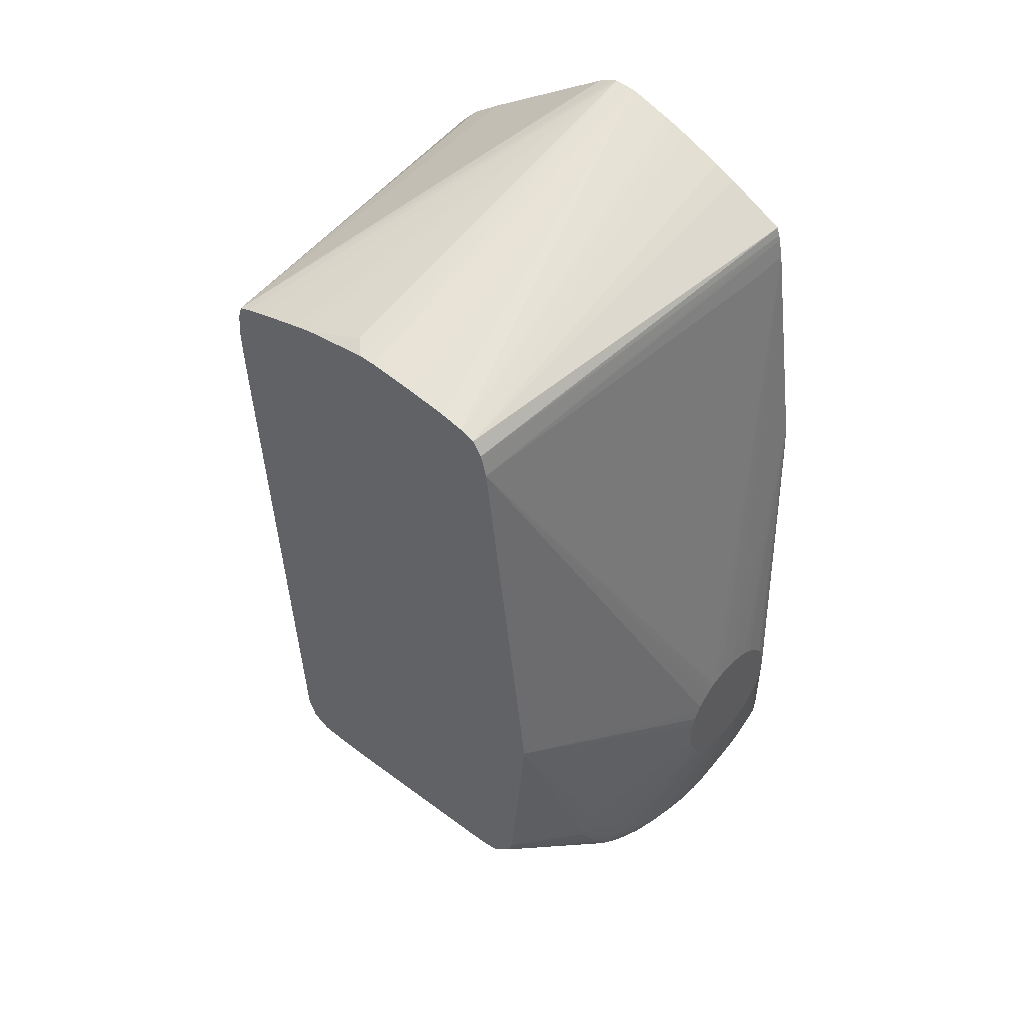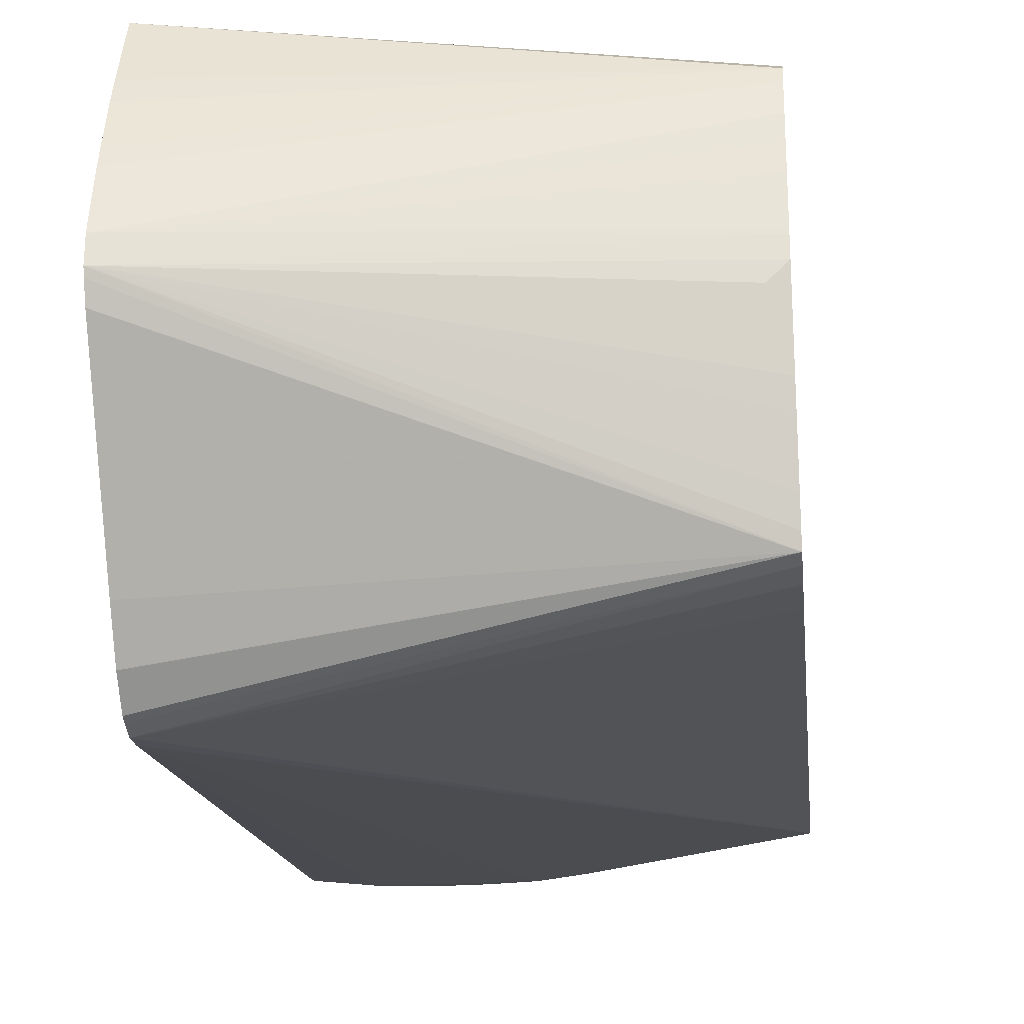
<metadata>
{"format":"obj","ext":"obj","renderer":"f3d","projection":"perspective","resolution":1024,"background":"white","views":[{"elev":47.9,"azim":-48.4,"up":"+Y"},{"elev":-23.6,"azim":-174.4,"up":"+Z"}]}
</metadata>
<code>
v 0.02403 -0.002461 0.01715
v 0.02317 -0.00255 0.01715
v 0.02467 -0.002594 0.01715
v 0.0321 0.01627 0.01414
v 0.0321 0.03209 0.01166
v 0.02248 -0.002632 0.01715
v 0.02562 -0.002798 0.01715
v 0.0321 0.01622 0.01414
v 0.02632 -0.003122 0.01715
v 0.02717 -0.003878 0.01715
v 0.0278 -0.004532 0.01715
v 0.02796 -0.004748 0.01715
v 0.02825 -0.005351 0.01715
v 0.02866 -0.006991 0.01715
v 0.0321 0.03343 0.01136
v 0.03024 0.03178 0.01154
v 0.02153 -0.002975 0.01715
v 0.0321 0.01578 0.01417
v 0.02851 -0.008541 0.01715
v 0.0321 -0.01754 0.01516
v 0.0321 0.01472 0.01424
v 0.0321 0.03382 0.01126
v 0.003558 0.03023 0.009145
v 0.02118 -0.003242 0.01715
v 0.02811 -0.009627 0.01715
v 0.0321 -0.01909 0.01504
v 0.0321 -0.01785 0.01514
v 0.0321 0.03439 0.01106
v 0.003558 0.03178 0.008708
v 0.003558 0.03147 0.008799
v 0.003558 0.002316 0.01262
v 0.01993 -0.004386 0.01715
v 0.02075 -0.003611 0.01715
v 0.02786 -0.00997 0.01715
v 0.03179 -0.0194 0.01504
v 0.0321 -0.0194 0.01497
v 0.02753 -0.0104 0.01715
v 0.0321 0.0344 0.01104
v 0.003558 0.03272 0.008037
v 0.003558 0.03253 0.008171
v 0.003558 -0.01009 0.01153
v 0.009165 -0.01319 0.01407
v 0.009045 -0.01164 0.01412
v 0.01008 -0.01164 0.01455
v 0.01899 -0.006991 0.01715
v 0.01919 -0.006127 0.01715
v 0.01937 -0.005434 0.01715
v 0.01969 -0.004837 0.01715
v 0.0271 -0.01084 0.01715
v 0.02676 -0.01119 0.01715
v 0.03024 -0.0194 0.01524
v 0.02869 -0.02095 0.01512
v 0.03024 -0.02095 0.01492
v 0.0321 -0.0208 0.01448
v 0.0321 0.03636 0.006977
v 0.0321 0.03704 0.005426
v 0.0321 0.03817 0.002522
v 0.0321 0.03858 0.001363
v 0.003558 0.03301 0.00719
v 0.003558 -0.01164 0.01135
v 0.01008 -0.01319 0.01443
v 0.009263 -0.01405 0.01399
v 0.01163 -0.01474 0.01475
v 0.01914 -0.008541 0.01715
v 0.01905 -0.007677 0.01715
v 0.02623 -0.01149 0.01715
v 0.02559 -0.01184 0.01715
v 0.02714 -0.02095 0.01521
v 0.02559 -0.0225 0.01488
v 0.02714 -0.0225 0.01467
v 0.03024 -0.02214 0.01432
v 0.0314 -0.02189 0.01414
v 0.03187 -0.02106 0.01444
v 0.0321 -0.02097 0.0144
v 0.0321 0.03876 0.0007719
v 0.003558 0.03308 0.006977
v 0.003558 -0.01264 0.01102
v 0.01058 -0.01603 0.01414
v 0.01007 -0.01464 0.01421
v 0.01147 -0.01645 0.0144
v 0.01318 -0.01785 0.01471
v 0.01318 -0.0163 0.01496
v 0.01941 -0.00917 0.01715
v 0.0249 -0.012 0.01715
v 0.02559 -0.02095 0.01528
v 0.02403 -0.0225 0.01495
v 0.02559 -0.02353 0.01428
v 0.02714 -0.02342 0.01414
v 0.02804 -0.02331 0.01401
v 0.03024 -0.02266 0.01318
v 0.03165 -0.02203 0.01318
v 0.0321 -0.02172 0.01349
v 0.0321 0.03954 -0.001829
v 0.003558 0.03331 0.005739
v 0.0321 0.03968 -0.002327
v 0.003558 -0.01342 0.01027
v 0.01227 -0.01876 0.01408
v 0.01086 -0.01707 0.01394
v 0.01192 -0.01785 0.01422
v 0.01473 -0.01785 0.01505
v 0.01473 -0.0194 0.01472
v 0.01628 -0.0194 0.01508
v 0.01976 -0.009938 0.01715
v 0.02398 -0.01221 0.01715
v 0.02403 -0.02095 0.01532
v 0.02248 -0.0225 0.01491
v 0.02403 -0.02358 0.01432
v 0.02248 -0.02095 0.0153
v 0.02403 -0.02394 0.01318
v 0.02559 -0.02385 0.01318
v 0.02714 -0.02362 0.01318
v 0.02823 -0.02336 0.01318
v 0.02901 -0.02313 0.01318
v 0.02922 -0.02321 0.01163
v 0.03024 -0.0228 0.01163
v 0.03174 -0.02209 0.01163
v 0.0321 -0.02181 0.01318
v 0.003558 0.03337 0.005426
v 0.0321 0.03974 -0.003878
v 0.003558 0.03394 -0.0007794
v 0.003558 0.03392 -0.0004655
v 0.003558 0.03383 0.0007719
v 0.003558 0.0338 0.001086
v 0.003558 0.0337 0.002323
v 0.003558 0.03355 0.003874
v 0.003558 -0.01356 0.01012
v 0.01387 -0.02024 0.01403
v 0.01328 -0.01932 0.01423
v 0.003558 -0.0141 0.009495
v 0.0203 -0.01071 0.01715
v 0.01473 -0.02054 0.01422
v 0.01621 -0.02104 0.01447
v 0.01783 -0.02095 0.01495
v 0.01938 -0.02095 0.01514
v 0.02108 -0.0113 0.01715
v 0.02254 -0.01202 0.01715
v 0.02093 -0.0225 0.01474
v 0.02093 -0.02345 0.01419
v 0.02248 -0.02355 0.0143
v 0.02093 -0.02095 0.01523
v 0.02403 -0.02405 0.01163
v 0.02248 -0.02388 0.01318
v 0.02559 -0.02396 0.01163
v 0.02714 -0.02373 0.01163
v 0.02844 -0.02342 0.01163
v 0.02936 -0.02325 0.01035
v 0.02869 -0.02421 -0.002327
v 0.03101 -0.02327 -0.001591
v 0.02946 -0.02327 0.009322
v 0.02975 -0.0234 0.005426
v 0.03018 -0.0236 -0.0007794
v 0.03039 -0.02359 -0.002194
v 0.0321 -0.02191 0.01163
v 0.03108 -0.0233 -0.002626
v 0.03116 -0.02334 -0.003878
v 0.03194 -0.02295 -0.003878
v 0.004625 0.03411 -0.003124
v 0.003558 0.03395 -0.001995
v 0.0321 0.03954 -0.004344
v 0.003558 0.03104 -0.014
v 0.003558 0.03111 -0.01383
v 0.003558 0.03136 -0.01318
v 0.003558 0.03184 -0.01163
v 0.003558 0.03193 -0.01132
v 0.003558 0.03275 -0.008435
v 0.003558 0.03314 -0.006977
v 0.003558 -0.01434 0.008528
v 0.01473 -0.02102 0.01318
v 0.01564 -0.02163 0.01318
v 0.01668 -0.02194 0.01417
v 0.01783 -0.02217 0.01434
v 0.01992 -0.02336 0.01407
v 0.02248 -0.02398 0.01163
v 0.0231 -0.02485 -0.001216
v 0.02375 -0.02485 -0.001216
v 0.02403 -0.02472 0.0007719
v 0.02479 -0.02482 -0.001566
v 0.02559 -0.02416 0.008528
v 0.02093 -0.02368 0.01318
v 0.02622 -0.02482 -0.00329
v 0.02645 -0.02484 -0.004326
v 0.02714 -0.02421 0.003874
v 0.02703 -0.02469 -0.003835
v 0.02869 -0.0243 -0.003878
v 0.03024 -0.02376 -0.003878
v 0.0321 -0.02286 -0.003878
v 0.03124 -0.02338 -0.005426
v 0.03201 -0.02299 -0.005426
v 0.0321 -0.02294 -0.005339
v 0.0321 0.03902 -0.005426
v 0.0321 0.03202 -0.01541
v 0.0321 0.03024 -0.01779
v 0.0321 0.03022 -0.01782
v 0.0321 0.02864 -0.01926
v 0.0321 0.02822 -0.01941
v 0.003558 0.0304 -0.01421
v 0.003558 -0.01449 0.006977
v 0.01555 -0.0217 0.01198
v 0.01642 -0.02209 0.01318
v 0.01783 -0.02271 0.01318
v 0.01972 -0.02342 0.01318
v 0.01894 -0.02313 0.01318
v 0.02093 -0.02377 0.01163
v 0.02181 -0.02481 -0.003348
v 0.02254 -0.02475 -0.0007289
v 0.02283 -0.02488 -0.002327
v 0.02248 -0.02499 -0.005426
v 0.02403 -0.02505 -0.005426
v 0.02403 -0.02499 -0.003878
v 0.02417 -0.02489 -0.002179
v 0.02519 -0.02485 -0.002601
v 0.02559 -0.02435 0.005426
v 0.02566 -0.02489 -0.003835
v 0.02559 -0.02496 -0.005426
v 0.02559 -0.02506 -0.008528
v 0.02655 -0.02487 -0.005426
v 0.02733 -0.0247 -0.005426
v 0.02869 -0.02437 -0.005426
v 0.03024 -0.02383 -0.005426
v 0.0313 -0.02341 -0.006977
v 0.03208 -0.02303 -0.006977
v 0.0321 -0.02304 -0.007652
v 0.0321 0.02713 -0.0197
v 0.003558 0.03023 -0.01426
v 0.003558 -0.01461 0.005115
v 0.01537 -0.02181 0.008528
v 0.01628 -0.02252 0.005426
v 0.01628 -0.02233 0.008528
v 0.01615 -0.02207 0.01153
v 0.01628 -0.02223 0.01008
v 0.01746 -0.02312 0.005426
v 0.01783 -0.02287 0.01163
v 0.01956 -0.02347 0.01163
v 0.01938 -0.02435 -0.003878
v 0.02068 -0.02475 -0.005426
v 0.02093 -0.02462 -0.002327
v 0.02093 -0.02424 0.003874
v 0.01878 -0.02322 0.01163
v 0.02102 -0.02473 -0.003871
v 0.0216 -0.02484 -0.004383
v 0.02239 -0.02491 -0.003871
v 0.02248 -0.02509 -0.008528
v 0.02403 -0.02516 -0.008528
v 0.02146 -0.02486 -0.005426
v 0.02559 -0.02496 -0.009813
v 0.02669 -0.02489 -0.009578
v 0.02679 -0.02492 -0.008528
v 0.02757 -0.02475 -0.008528
v 0.02869 -0.02442 -0.006977
v 0.03024 -0.02394 -0.008528
v 0.03135 -0.02344 -0.008528
v 0.0321 -0.02307 -0.008528
v 0.003558 0.02092 -0.01408
v 0.003558 0.02403 -0.01427
v 0.003558 0.02558 -0.01436
v 0.003558 0.02713 -0.01443
v 0.003558 0.02744 -0.01444
v 0.003558 0.02868 -0.01448
v 0.0321 0.02579 -0.01957
v 0.003558 -0.01319 -0.01202
v 0.003558 -0.01288 -0.01204
v 0.003558 -0.01164 -0.01212
v 0.003558 -0.01009 -0.01222
v 0.003558 -0.01517 -0.004188
v 0.01522 -0.0219 0.005426
v 0.01606 -0.02296 -0.003878
v 0.01623 -0.02287 -0.0007794
v 0.01705 -0.02328 7.561e-05
v 0.01712 -0.02325 0.001107
v 0.01734 -0.02316 0.003874
v 0.01797 -0.02303 0.01001
v 0.01783 -0.02381 -0.003878
v 0.01823 -0.02341 0.005426
v 0.01867 -0.02325 0.01048
v 0.01938 -0.02442 -0.005426
v 0.01858 -0.02329 0.009441
v 0.02051 -0.02477 -0.006977
v 0.02129 -0.02489 -0.006977
v 0.02112 -0.02491 -0.008528
v 0.02126 -0.02489 -0.009553
v 0.02248 -0.02498 -0.009845
v 0.02403 -0.02501 -0.009964
v 0.02403 -0.02475 -0.01074
v 0.02559 -0.02467 -0.01059
v 0.02718 -0.02458 -0.01009
v 0.02869 -0.02424 -0.01008
v 0.02869 -0.02447 -0.008528
v 0.03037 -0.02367 -0.01021
v 0.03126 -0.02339 -0.009773
v 0.0321 -0.02284 -0.01018
v 0.0321 -0.02097 -0.01149
v 0.03179 -0.02095 -0.01153
v 0.02869 -0.0225 -0.01144
v 0.02714 -0.0225 -0.01145
v 0.02559 -0.0225 -0.01146
v 0.02403 -0.0225 -0.01146
v 0.02248 -0.0225 -0.01145
v 0.02093 -0.0225 -0.01145
v 0.01938 -0.0225 -0.01143
v 0.01628 -0.02095 -0.01153
v 0.01628 -0.02226 -0.01115
v 0.01517 -0.02195 -0.01104
v 0.003558 -0.01431 -0.01153
v 0.003558 -0.01524 -0.005426
v 0.01481 -0.02218 -0.003878
v 0.01488 -0.02214 -0.002327
v 0.01495 -0.02209 -0.0007794
v 0.01508 -0.022 0.002323
v 0.016 -0.02299 -0.005426
v 0.01678 -0.02343 -0.005426
v 0.01684 -0.02339 -0.003878
v 0.017 -0.0233 -0.0007794
v 0.01783 -0.02388 -0.005426
v 0.01938 -0.02447 -0.006977
v 0.02034 -0.0248 -0.008528
v 0.01938 -0.02426 -0.01008
v 0.02082 -0.0246 -0.01008
v 0.02248 -0.0247 -0.01062
v 0.02403 -0.02397 -0.01113
v 0.02559 -0.0239 -0.01113
v 0.02714 -0.02377 -0.01113
v 0.02869 -0.02363 -0.01112
v 0.01938 -0.02363 -0.01111
v 0.02093 -0.02377 -0.01113
v 0.02248 -0.02391 -0.01113
v 0.02995 -0.02347 -0.01102
v 0.03098 -0.02325 -0.01081
v 0.03178 -0.02301 -0.01021
v 0.0321 -0.02219 -0.01114
v 0.03179 -0.02228 -0.01117
v 0.01769 -0.02264 -0.01121
v 0.01811 -0.02346 -0.01101
v 0.01708 -0.02326 -0.01083
v 0.003558 -0.01459 -0.01141
v 0.003558 -0.01525 -0.00574
v 0.01592 -0.02304 -0.008528
v 0.0167 -0.02348 -0.008528
v 0.01783 -0.02397 -0.008528
v 0.01938 -0.02451 -0.008528
v 0.01769 -0.02367 -0.01022
v 0.0168 -0.02341 -0.009795
v 0.01628 -0.02299 -0.01022
v 0.003558 -0.01528 -0.01008
v 0.003558 -0.01514 -0.01035
v 0.003558 -0.01529 -0.006977
v 0.01393 -0.02174 -0.009369
v 0.003558 -0.01533 -0.008528
v 0.003558 -0.01532 -0.008842
v 0.01468 -0.02209 -0.009964
f 207 243 208
f 201 233 234
f 201 234 235
f 201 235 236
f 201 236 237
f 201 237 203
f 201 202 232
f 201 232 238
f 207 241 240
f 203 237 239
f 207 240 244
f 203 239 204
f 204 239 240
f 206 241 207
f 206 240 241
f 207 242 243
f 200 232 202
f 201 238 233
f 204 240 206
f 197 225 226
f 199 231 232
f 184 218 219
f 184 219 185
f 184 217 218
f 185 219 187
f 187 219 220
f 187 220 221
f 187 221 188
f 188 221 189
f 199 232 200
f 189 221 222
f 195 224 196
f 197 226 198
f 198 226 227
f 198 227 228
f 198 228 229
f 198 229 199
f 199 229 230
f 199 230 231
f 195 223 224
f 207 244 242
f 223 253 254
f 208 214 209
f 223 258 224
f 223 259 260
f 223 260 261
f 223 261 262
f 223 262 263
f 223 263 253
f 225 264 265
f 225 265 226
f 223 257 258
f 226 265 266
f 226 267 227
f 227 267 268
f 227 268 228
f 228 230 229
f 228 268 230
f 183 217 184
f 230 268 269
f 230 269 270
f 226 266 267
f 208 243 214
f 223 256 257
f 223 254 255
f 209 214 213
f 209 213 211
f 214 243 215
f 215 243 245
f 215 245 246
f 215 246 247
f 215 247 216
f 216 247 248
f 223 255 256
f 216 248 217
f 218 249 250
f 218 250 219
f 218 248 249
f 219 250 220
f 220 250 251
f 220 251 221
f 221 252 222
f 221 251 252
f 217 248 218
f 181 183 182
f 159 190 160
f 181 216 217
f 145 182 147
f 146 147 149
f 147 182 183
f 147 183 184
f 147 184 150
f 147 150 149
f 148 152 154
f 150 184 185
f 150 185 151
f 151 185 152
f 152 185 155
f 152 155 154
f 153 156 186
f 155 185 187
f 155 187 188
f 155 188 156
f 156 188 189
f 144 182 145
f 144 181 182
f 144 180 181
f 143 180 144
f 133 137 134
f 230 270 231
f 134 140 136
f 134 136 135
f 137 171 172
f 137 172 138
f 138 172 142
f 138 142 139
f 156 189 186
f 141 142 173
f 141 174 175
f 141 175 176
f 141 176 177
f 141 177 178
f 141 178 143
f 142 179 173
f 142 172 179
f 143 178 180
f 141 173 174
f 157 166 158
f 160 191 192
f 160 192 193
f 174 207 208
f 174 208 209
f 174 209 175
f 175 209 210
f 175 210 177
f 175 177 176
f 177 210 209
f 177 209 211
f 174 206 207
f 177 211 212
f 178 212 180
f 179 201 203
f 180 212 211
f 180 211 213
f 180 213 214
f 180 214 181
f 181 214 215
f 181 215 216
f 177 212 178
f 181 217 183
f 174 204 206
f 173 205 174
f 160 193 194
f 160 194 195
f 160 195 196
f 160 190 191
f 167 197 198
f 167 198 169
f 167 169 168
f 169 198 199
f 174 205 204
f 169 199 170
f 170 200 172
f 170 172 171
f 172 201 179
f 172 200 202
f 172 202 201
f 173 179 203
f 173 203 204
f 173 204 205
f 170 199 200
f 231 271 232
f 283 323 324
f 231 272 273
f 293 321 320
f 293 320 319
f 293 319 294
f 294 319 295
f 295 319 296
f 296 319 297
f 297 319 298
f 298 319 325
f 298 325 299
f 299 325 324
f 299 324 323
f 299 323 331
f 299 331 300
f 300 331 301
f 301 331 332
f 301 332 302
f 302 332 333
f 293 322 321
f 293 330 322
f 292 330 293
f 291 330 292
f 283 320 321
f 283 321 322
f 283 322 284
f 283 318 323
f 283 324 325
f 283 325 319
f 284 322 326
f 284 326 285
f 302 333 334
f 285 326 286
f 286 327 288
f 286 288 287
f 288 327 289
f 289 327 328
f 289 328 290
f 290 328 327
f 290 327 329
f 291 329 330
f 286 326 327
f 302 334 303
f 304 335 309
f 304 309 305
f 333 342 343
f 333 343 344
f 333 344 334
f 335 345 336
f 336 346 341
f 336 341 337
f 336 345 347
f 336 347 348
f 333 341 342
f 336 348 343
f 337 341 338
f 338 341 340
f 338 340 339
f 341 346 343
f 341 343 349
f 341 349 342
f 342 349 343
f 133 171 137
f 336 343 346
f 283 319 320
f 333 340 341
f 326 330 329
f 309 336 310
f 309 335 336
f 310 337 338
f 310 338 313
f 310 313 311
f 310 336 337
f 313 338 339
f 313 339 314
f 326 329 327
f 314 339 315
f 316 318 317
f 316 339 340
f 316 340 333
f 316 333 332
f 316 332 318
f 318 332 323
f 322 330 326
f 323 332 331
f 315 339 316
f 281 283 282
f 281 318 283
f 280 318 281
f 243 281 282
f 243 282 245
f 244 277 278
f 245 282 283
f 245 283 284
f 245 284 246
f 246 248 247
f 246 284 285
f 242 281 243
f 246 285 286
f 246 287 248
f 248 287 249
f 249 287 250
f 250 288 289
f 250 289 251
f 250 287 288
f 251 289 252
f 252 289 290
f 246 286 287
f 259 291 292
f 242 280 281
f 242 278 279
f 231 273 271
f 232 271 274
f 232 274 238
f 233 238 274
f 233 274 234
f 234 273 272
f 234 272 313
f 234 313 275
f 242 279 280
f 234 275 235
f 234 276 273
f 235 277 244
f 235 244 240
f 235 240 239
f 235 239 236
f 235 275 277
f 236 239 237
f 242 244 278
f 234 274 276
f 231 270 272
f 259 292 293
f 259 294 295
f 266 312 267
f 267 312 268
f 268 312 272
f 268 272 269
f 269 272 270
f 271 273 276
f 271 276 274
f 272 311 313
f 266 311 312
f 272 312 311
f 275 314 315
f 275 315 277
f 277 315 279
f 277 279 278
f 279 315 280
f 280 315 316
f 280 316 317
f 280 317 318
f 275 313 314
f 259 293 294
f 266 310 311
f 266 305 309
f 259 295 296
f 259 296 297
f 259 297 298
f 259 298 299
f 259 299 300
f 259 300 260
f 260 300 301
f 260 301 302
f 266 309 310
f 260 302 303
f 264 305 306
f 264 306 307
f 264 307 308
f 264 308 265
f 265 308 266
f 266 308 307
f 266 307 306
f 266 306 305
f 264 304 305
f 133 170 171
f 109 139 142
f 131 170 132
f 23 94 118
f 23 118 125
f 23 125 124
f 23 124 123
f 23 123 122
f 23 122 121
f 23 121 120
f 23 120 158
f 23 158 166
f 23 166 165
f 23 165 164
f 23 164 163
f 23 163 162
f 23 162 161
f 23 161 160
f 23 160 196
f 23 196 224
f 23 76 94
f 23 59 76
f 23 39 59
f 23 40 39
f 5 16 17
f 5 17 6
f 8 14 18
f 14 19 20
f 14 20 21
f 14 21 18
f 15 22 23
f 15 23 16
f 23 224 258
f 16 23 17
f 19 25 26
f 19 26 27
f 19 27 20
f 22 28 29
f 22 29 30
f 22 30 23
f 23 30 29
f 23 29 40
f 17 23 24
f 23 258 257
f 23 257 256
f 23 256 255
f 23 96 77
f 23 77 60
f 23 60 41
f 23 41 31
f 23 31 32
f 23 32 33
f 23 33 24
f 25 34 26
f 23 126 96
f 26 35 36
f 26 37 35
f 28 38 39
f 28 39 40
f 28 40 29
f 31 41 42
f 31 42 43
f 31 43 44
f 31 44 45
f 26 34 37
f 5 15 16
f 23 129 126
f 23 197 167
f 23 255 254
f 23 254 253
f 23 253 263
f 23 263 262
f 23 262 261
f 23 261 260
f 23 260 303
f 23 303 334
f 23 167 129
f 23 334 344
f 23 343 348
f 23 348 347
f 23 347 345
f 23 345 335
f 23 335 304
f 23 304 264
f 23 264 225
f 23 225 197
f 23 344 343
f 31 45 46
f 4 14 8
f 4 12 13
f 1 49 37
f 1 37 34
f 1 34 25
f 1 25 19
f 1 19 14
f 1 14 13
f 1 13 12
f 1 12 11
f 1 11 10
f 1 10 9
f 1 9 7
f 1 7 3
f 1 3 4
f 1 4 5
f 1 5 2
f 2 5 6
f 3 7 4
f 1 50 49
f 1 66 50
f 1 67 66
f 1 84 67
f 132 170 133
f 1 2 6
f 1 6 17
f 1 24 33
f 1 33 32
f 1 32 48
f 1 48 47
f 1 47 46
f 4 8 18
f 1 46 45
f 1 65 64
f 1 64 83
f 1 83 103
f 1 103 130
f 1 130 135
f 1 135 136
f 1 136 104
f 1 104 84
f 1 45 65
f 4 18 21
f 4 21 20
f 4 20 27
f 4 190 159
f 4 159 119
f 4 119 95
f 4 95 93
f 4 93 75
f 4 75 58
f 4 58 57
f 4 57 56
f 4 191 190
f 4 56 55
f 4 38 28
f 4 28 22
f 4 22 15
f 4 15 5
f 4 7 9
f 4 9 10
f 4 10 11
f 4 11 12
f 4 55 38
f 4 13 14
f 4 192 191
f 4 194 193
f 4 27 26
f 4 26 36
f 4 36 54
f 4 54 74
f 4 74 92
f 4 92 117
f 4 117 153
f 4 153 186
f 4 193 192
f 4 186 189
f 4 222 252
f 4 252 290
f 4 290 329
f 4 329 291
f 4 291 259
f 4 259 223
f 4 223 195
f 4 195 194
f 4 189 222
f 31 46 47
f 1 17 24
f 31 48 32
f 97 99 98
f 97 126 129
f 97 129 127
f 100 102 130
f 100 130 103
f 101 128 131
f 101 131 132
f 101 132 133
f 101 133 102
f 102 133 134
f 102 134 135
f 102 135 130
f 104 136 108
f 104 108 105
f 106 137 138
f 106 138 139
f 106 139 107
f 97 128 101
f 97 127 128
f 96 126 97
f 95 125 118
f 88 110 111
f 88 111 89
f 89 111 112
f 89 112 113
f 89 113 90
f 90 113 114
f 90 114 115
f 90 115 91
f 106 108 140
f 91 116 117
f 91 115 116
f 94 95 118
f 95 119 120
f 95 120 121
f 95 121 122
f 95 122 123
f 95 123 124
f 95 124 125
f 91 117 92
f 87 110 88
f 106 140 134
f 107 139 109
f 116 155 156
f 116 156 153
f 119 157 158
f 119 158 120
f 119 159 160
f 119 160 161
f 119 161 162
f 119 162 163
f 119 163 164
f 119 164 165
f 119 165 166
f 119 166 157
f 127 131 128
f 127 129 167
f 127 167 168
f 127 169 170
f 31 47 48
f 116 154 155
f 116 148 154
f 116 153 117
f 115 152 148
f 108 136 140
f 109 141 143
f 109 143 110
f 109 142 141
f 110 143 144
f 110 144 111
f 111 144 112
f 112 144 145
f 106 134 137
f 112 145 114
f 114 146 115
f 114 145 147
f 114 147 146
f 115 148 116
f 115 146 149
f 115 149 150
f 115 150 151
f 115 151 152
f 112 114 113
f 87 109 110
f 127 168 169
f 86 108 106
f 50 66 52
f 50 52 51
f 52 66 67
f 52 67 68
f 52 68 69
f 52 69 53
f 53 69 70
f 53 70 71
f 44 65 45
f 53 71 72
f 53 73 54
f 54 73 74
f 58 75 76
f 58 76 59
f 60 77 78
f 60 78 62
f 61 62 79
f 61 79 63
f 53 72 73
f 62 78 79
f 44 64 65
f 44 61 63
f 35 37 49
f 87 107 109
f 35 49 50
f 35 50 51
f 35 51 52
f 35 52 53
f 35 53 36
f 36 53 54
f 44 63 64
f 38 55 39
f 39 56 57
f 39 57 58
f 39 58 59
f 41 60 42
f 42 61 44
f 42 44 43
f 42 60 62
f 42 62 61
f 39 55 56
f 63 79 80
f 127 170 131
f 63 81 82
f 77 98 78
f 78 98 99
f 78 99 80
f 78 80 79
f 80 99 81
f 81 100 82
f 81 99 97
f 81 97 101
f 77 97 98
f 81 101 102
f 82 100 103
f 82 103 83
f 84 104 85
f 85 105 86
f 85 104 105
f 86 106 107
f 86 107 87
f 63 80 81
f 81 102 100
f 77 96 97
f 86 105 108
f 76 93 95
f 63 83 64
f 76 95 94
f 67 84 85
f 63 82 83
f 67 85 68
f 68 85 69
f 69 86 87
f 69 87 88
f 69 88 70
f 69 85 86
f 71 88 89
f 71 89 72
f 72 90 91
f 72 91 92
f 72 92 74
f 72 74 73
f 72 89 90
f 75 93 76
f 70 88 71

</code>
